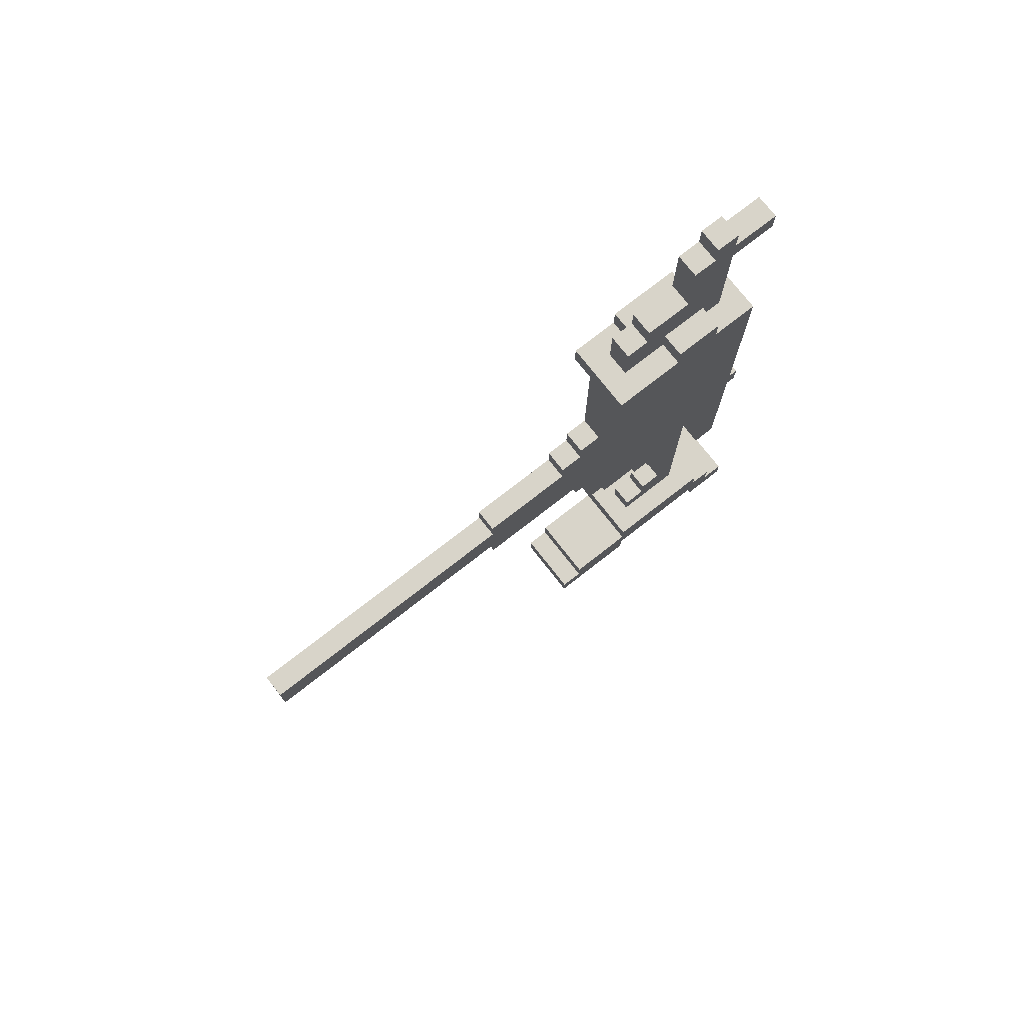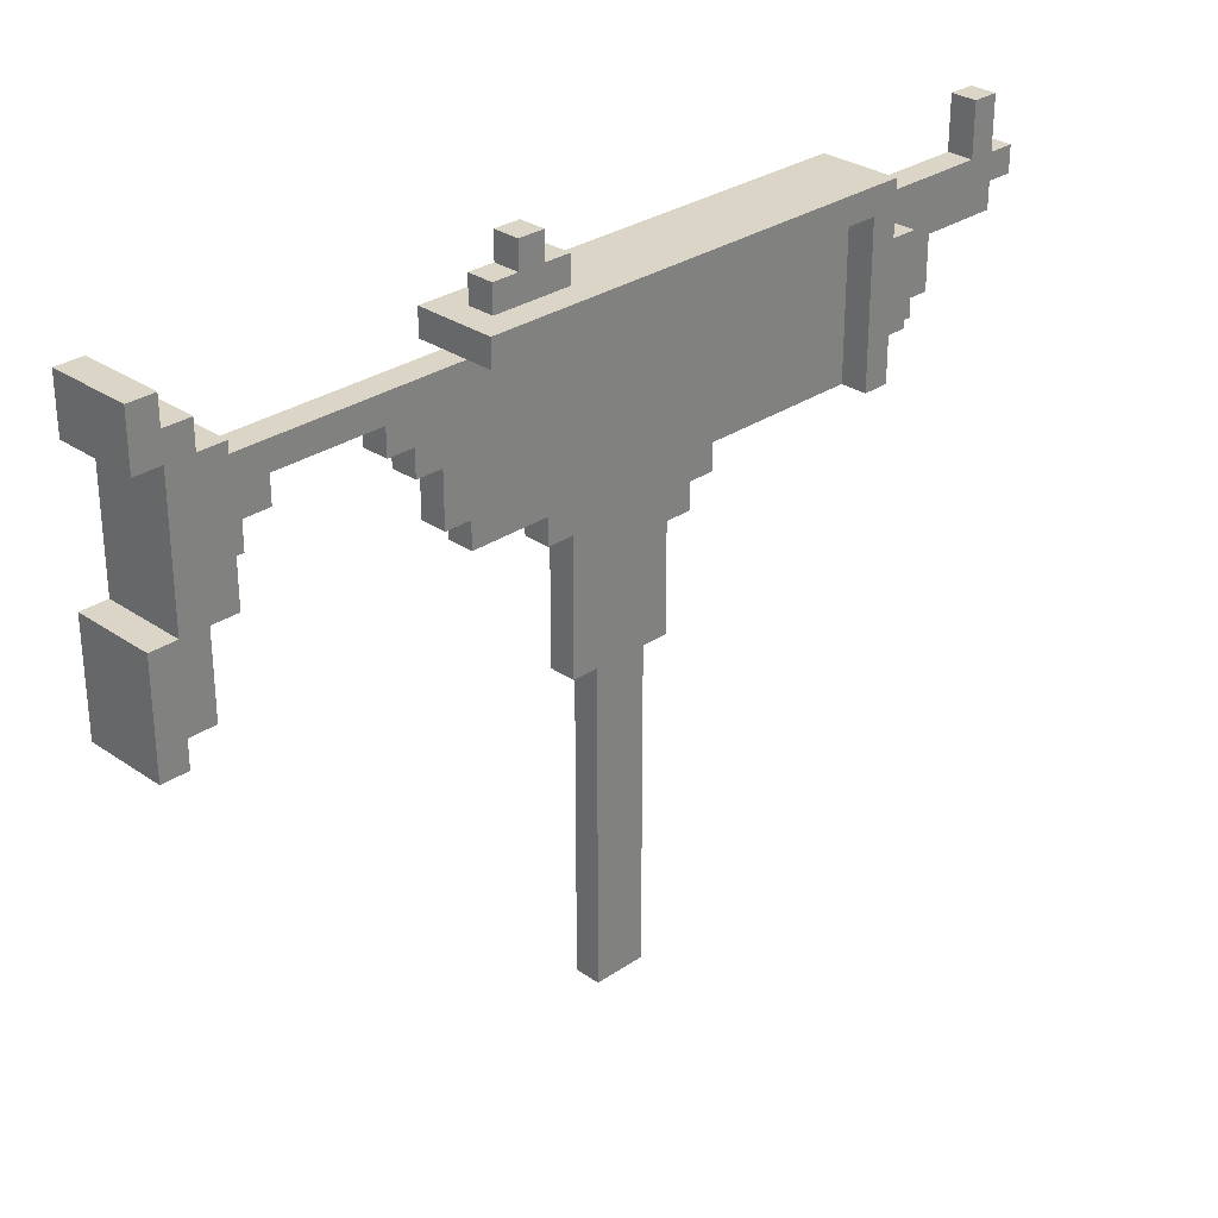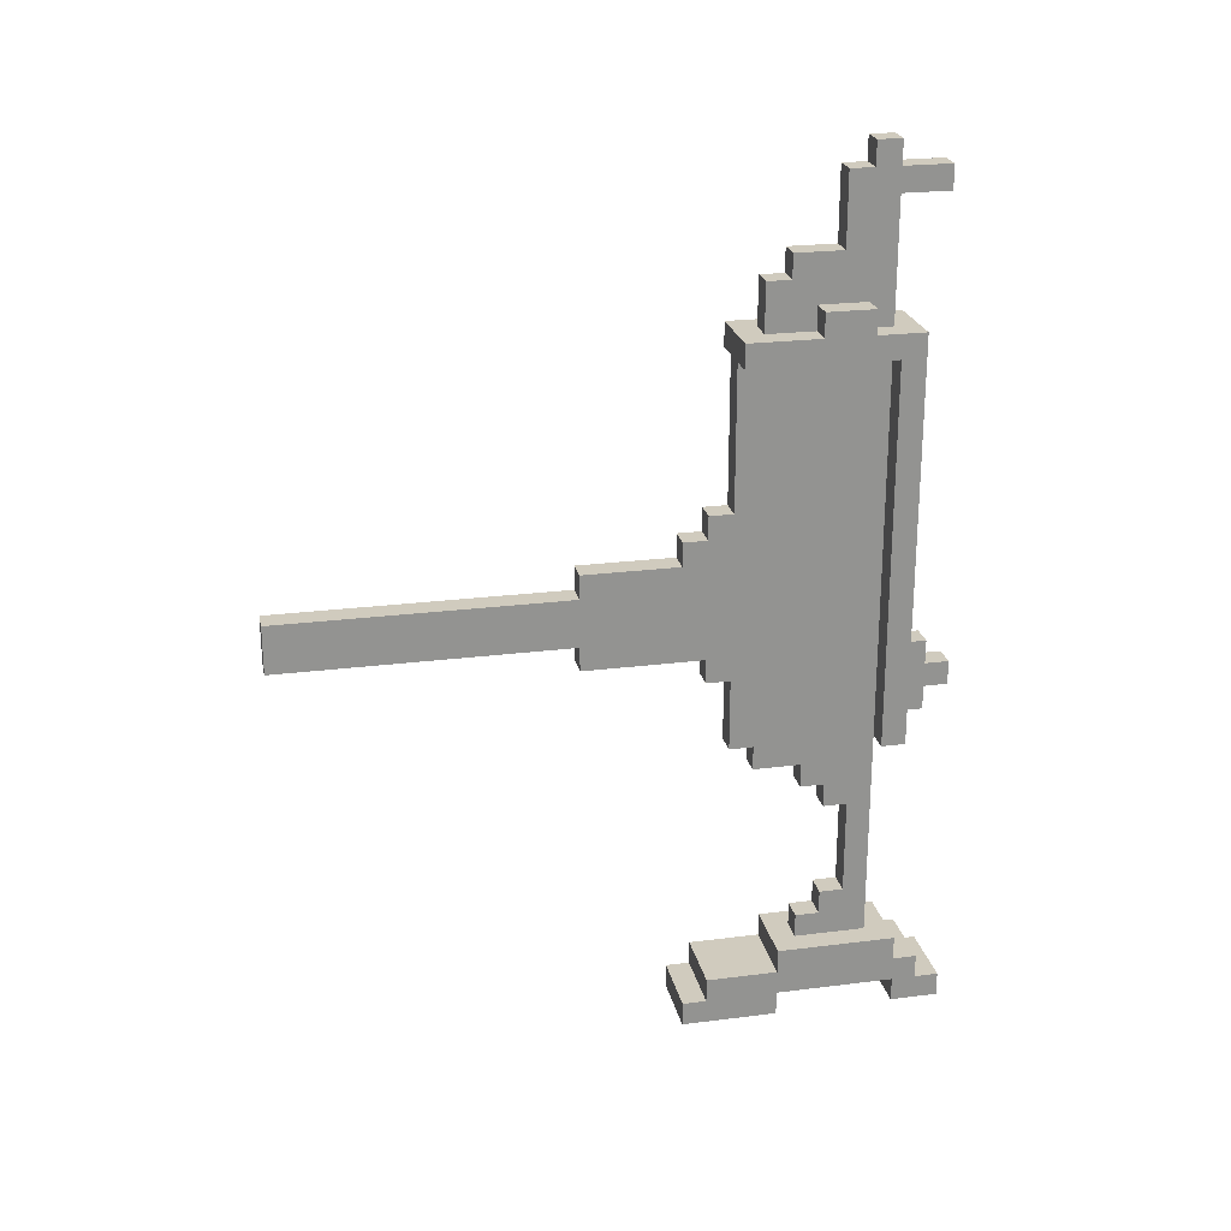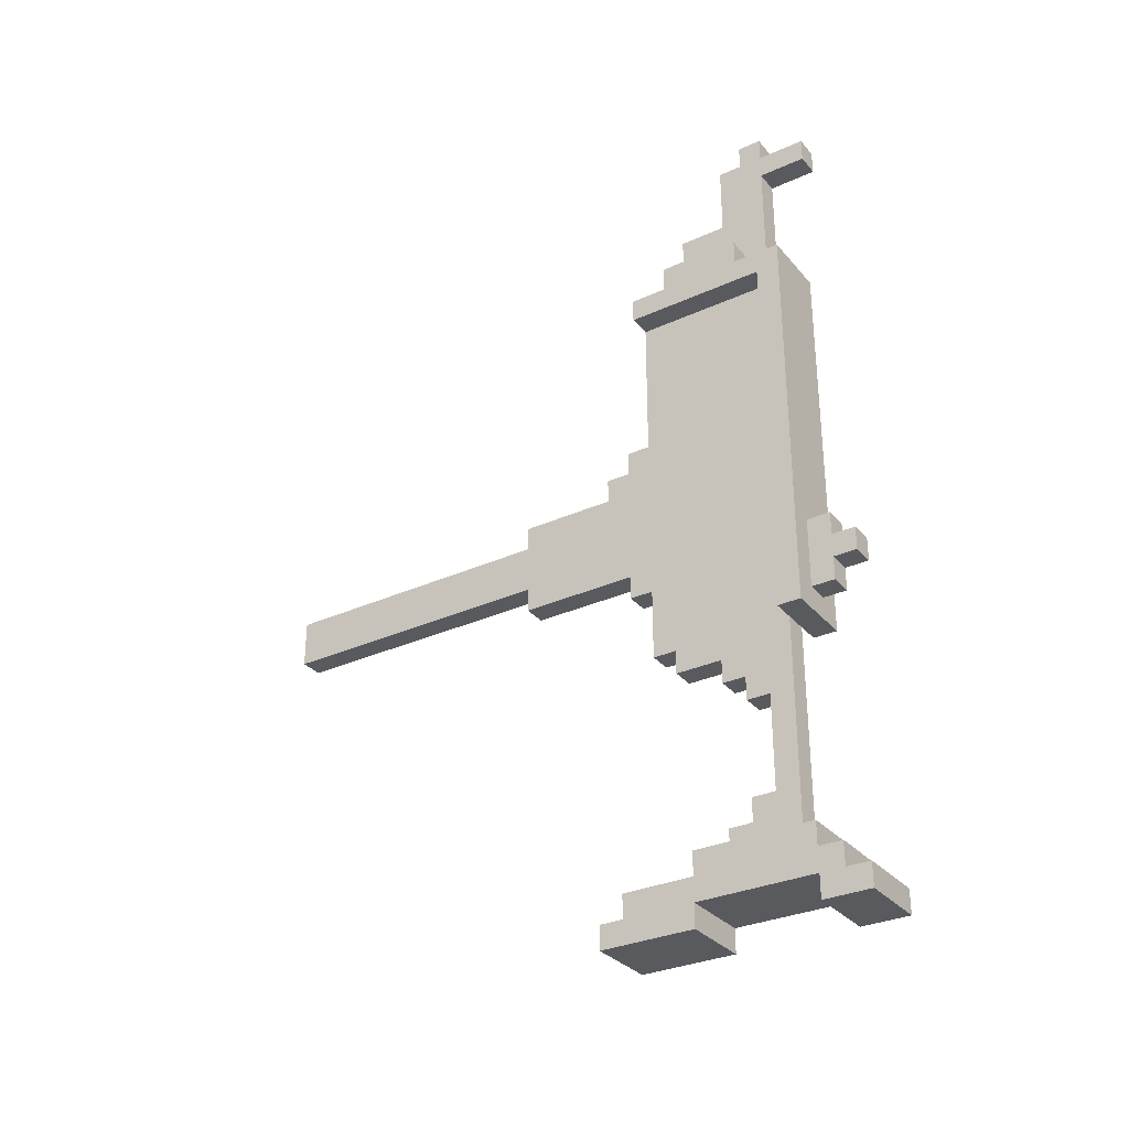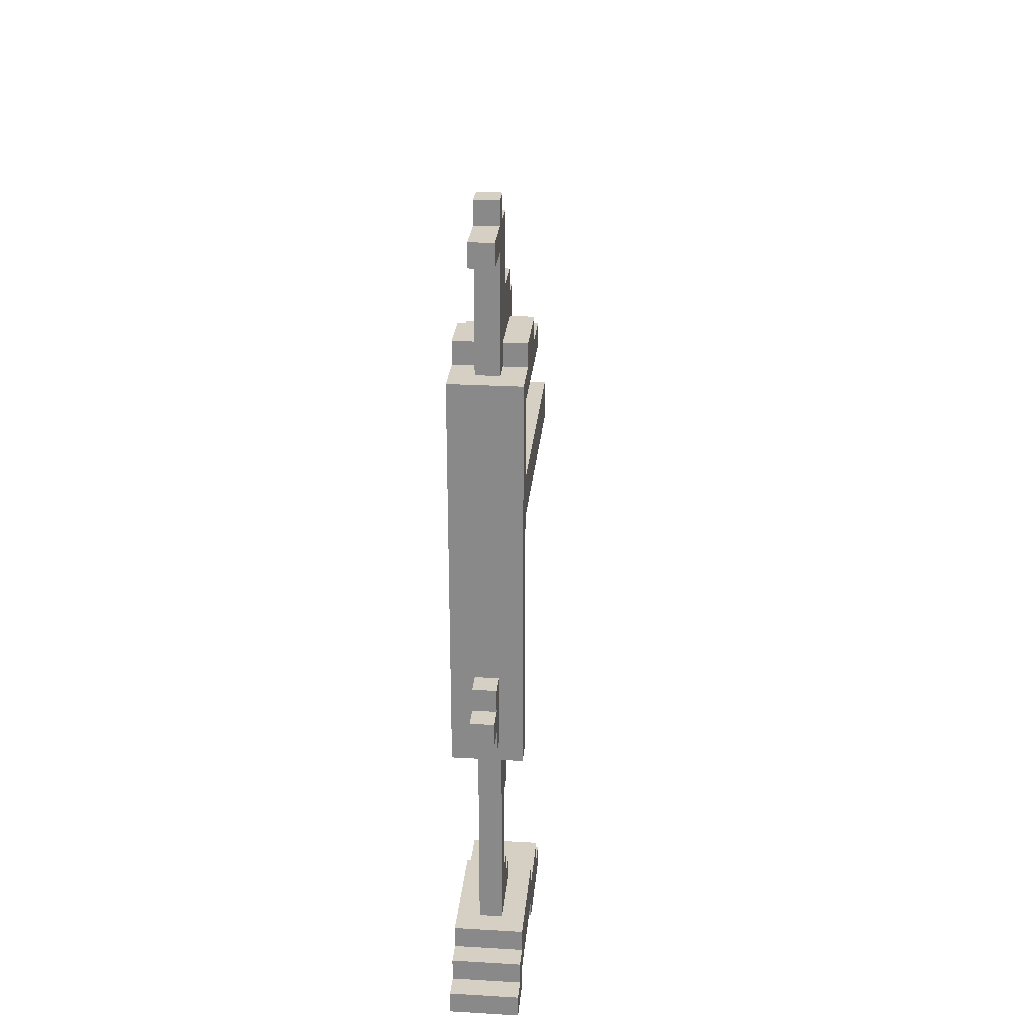
<metadata>
{"format":"obj","ext":"obj","renderer":"f3d","projection":"perspective","resolution":1024,"background":"white","views":[{"elev":75.2,"azim":52.0,"up":"+Z"},{"elev":29.6,"azim":-134.7,"up":"+Y"},{"elev":23.6,"azim":78.0,"up":"+Z"},{"elev":-31.1,"azim":123.0,"up":"+Z"},{"elev":26.1,"azim":-174.8,"up":"+Z"}]}
</metadata>
<code>
g UZI_block
v -1 17 -15
v -1 17 -16
v -1 18 -14
v -1 18 -15
v -1 19 13
v -1 19 12
v -1 21 14
v -1 21 13
v -1 21 -13
v -1 21 -14
v -1 21 -15
v -1 21 -16
v -1 24 14
v -1 24 13
v -1 25 12
v -1 25 -4
v -1 26 13
v -1 26 -4
v -1 26 -13
v -1 26 -14
v -1 26 -15
v -1 26 -16
v -1 27 -14
v -1 27 -15
v -1 28 -15
v -1 28 -16
v 0 1 3
v 0 1 1
v 0 13 4
v 0 13 3
v 0 13 1
v 0 13 -0
v 0 17 5
v 0 17 4
v 0 18 6
v 0 18 5
v 0 18 -0
v 0 18 -1
v 0 19 12
v 0 19 6
v 0 19 -1
v 0 19 -4
v 0 20 15
v 0 20 13
v 0 20 -4
v 0 20 -5
v 0 21 16
v 0 21 15
v 0 21 14
v 0 21 13
v 0 22 -5
v 0 22 -6
v 0 22 -12
v 0 22 -13
v 0 23 19
v 0 23 16
v 0 23 -6
v 0 23 -7
v 0 23 -11
v 0 23 -12
v 0 24 20
v 0 24 19
v 0 24 14
v 0 24 13
v 0 24 -7
v 0 24 -11
v 0 25 20
v 0 25 19
v 0 25 18
v 0 25 13
v 0 25 12
v 0 25 -4
v 0 25 -5
v 0 25 -13
v 0 26 -0
v 0 26 -3
v 0 27 19
v 0 27 18
v 0 27 -0
v 0 27 -1
v 0 27 -2
v 0 27 -3
v 0 28 -1
v 0 28 -2
v 1 1 3
v 1 1 1
v 1 13 4
v 1 13 3
v 1 13 1
v 1 13 -0
v 1 17 5
v 1 17 4
v 1 18 6
v 1 18 5
v 1 18 -0
v 1 18 -1
v 1 19 12
v 1 19 6
v 1 19 -1
v 1 19 -4
v 1 20 15
v 1 20 13
v 1 20 -4
v 1 20 -5
v 1 21 16
v 1 21 15
v 1 22 14
v 1 22 13
v 1 22 -5
v 1 22 -6
v 1 22 -12
v 1 22 -13
v 1 23 19
v 1 23 16
v 1 23 -6
v 1 23 -7
v 1 23 -11
v 1 23 -12
v 1 24 20
v 1 24 19
v 1 24 14
v 1 24 13
v 1 24 -7
v 1 24 -11
v 1 25 20
v 1 25 19
v 1 25 18
v 1 25 13
v 1 25 12
v 1 25 -4
v 1 25 -5
v 1 25 -13
v 1 26 -0
v 1 26 -3
v 1 27 19
v 1 27 18
v 1 27 -0
v 1 27 -1
v 1 27 -2
v 1 27 -3
v 1 28 -1
v 1 28 -2
v 2 17 -15
v 2 17 -16
v 2 18 -14
v 2 18 -15
v 2 19 13
v 2 19 12
v 2 21 -13
v 2 21 -14
v 2 21 -15
v 2 21 -16
v 2 22 14
v 2 22 13
v 2 24 14
v 2 24 13
v 2 25 12
v 2 25 -4
v 2 26 13
v 2 26 -4
v 2 26 -13
v 2 26 -14
v 2 26 -15
v 2 26 -16
v 2 27 -14
v 2 27 -15
v 2 28 -15
v 2 28 -16
v 0 24 20
v 0 25 20
v 1 24 20
v 1 25 20
v 0 23 19
v 0 24 19
v 0 25 19
v 0 27 19
v 1 23 19
v 1 24 19
v 1 25 19
v 1 27 19
v 0 21 16
v 0 23 16
v 1 21 16
v 1 23 16
v 0 20 15
v 0 21 15
v 1 20 15
v 1 21 15
v -1 21 14
v -1 24 14
v 0 21 14
v 0 24 14
v 1 22 14
v 1 24 14
v 2 22 14
v 2 24 14
v -1 19 13
v -1 21 13
v -1 24 13
v -1 26 13
v 0 20 13
v 0 21 13
v 0 24 13
v 0 25 13
v 1 20 13
v 1 22 13
v 1 24 13
v 1 25 13
v 2 19 13
v 2 22 13
v 2 24 13
v 2 26 13
v 0 18 6
v 0 19 6
v 1 18 6
v 1 19 6
v 0 17 5
v 0 18 5
v 1 17 5
v 1 18 5
v 0 13 4
v 0 17 4
v 1 13 4
v 1 17 4
v 0 1 3
v 0 13 3
v 1 1 3
v 1 13 3
v 0 26 -0
v 0 27 -0
v 1 26 -0
v 1 27 -0
v 0 27 -1
v 0 28 -1
v 1 27 -1
v 1 28 -1
v 0 23 -11
v 0 24 -11
v 1 23 -11
v 1 24 -11
v 0 22 -12
v 0 23 -12
v 1 22 -12
v 1 23 -12
v -1 21 -13
v -1 26 -13
v 0 22 -13
v 0 25 -13
v 1 22 -13
v 1 25 -13
v 2 21 -13
v 2 26 -13
v -1 18 -14
v -1 21 -14
v -1 26 -14
v -1 27 -14
v 2 18 -14
v 2 21 -14
v 2 26 -14
v 2 27 -14
v -1 17 -15
v -1 18 -15
v -1 27 -15
v -1 28 -15
v 2 17 -15
v 2 18 -15
v 2 27 -15
v 2 28 -15
v 0 25 18
v 0 27 18
v 1 25 18
v 1 27 18
v -1 19 12
v -1 25 12
v 0 19 12
v 0 25 12
v 1 19 12
v 1 25 12
v 2 19 12
v 2 25 12
v 0 1 1
v 0 13 1
v 1 1 1
v 1 13 1
v 0 13 -0
v 0 18 -0
v 1 13 -0
v 1 18 -0
v 0 18 -1
v 0 19 -1
v 1 18 -1
v 1 19 -1
v 0 27 -2
v 0 28 -2
v 1 27 -2
v 1 28 -2
v 0 26 -3
v 0 27 -3
v 1 26 -3
v 1 27 -3
v -1 25 -4
v -1 26 -4
v 0 19 -4
v 0 20 -4
v 0 25 -4
v 1 19 -4
v 1 20 -4
v 1 25 -4
v 2 25 -4
v 2 26 -4
v 0 20 -5
v 0 22 -5
v 1 20 -5
v 1 22 -5
v 0 22 -6
v 0 23 -6
v 1 22 -6
v 1 23 -6
v 0 23 -7
v 0 24 -7
v 1 23 -7
v 1 24 -7
v -1 21 -15
v -1 26 -15
v 2 21 -15
v 2 26 -15
v -1 17 -16
v -1 21 -16
v -1 26 -16
v -1 28 -16
v 2 17 -16
v 2 21 -16
v 2 26 -16
v 2 28 -16
v 0 1 3
v 1 1 3
v 0 1 1
v 1 1 1
v 0 13 4
v 1 13 4
v 0 13 3
v 1 13 3
v 0 13 1
v 1 13 1
v 0 13 -0
v 1 13 -0
v 0 17 5
v 1 17 5
v 0 17 4
v 1 17 4
v -1 17 -15
v 2 17 -15
v -1 17 -16
v 2 17 -16
v 0 18 6
v 1 18 6
v 0 18 5
v 1 18 5
v 0 18 -0
v 1 18 -0
v 0 18 -1
v 1 18 -1
v -1 18 -14
v 2 18 -14
v -1 18 -15
v 2 18 -15
v -1 19 13
v 2 19 13
v -1 19 12
v 0 19 12
v 1 19 12
v 2 19 12
v 0 19 6
v 1 19 6
v 0 19 -1
v 1 19 -1
v 0 19 -4
v 1 19 -4
v 0 20 15
v 1 20 15
v 0 20 13
v 1 20 13
v 0 20 -4
v 1 20 -4
v 0 20 -5
v 1 20 -5
v 0 21 16
v 1 21 16
v 0 21 15
v 1 21 15
v -1 21 14
v 0 21 14
v -1 21 13
v 0 21 13
v -1 21 -13
v 2 21 -13
v -1 21 -14
v 2 21 -14
v 1 22 14
v 2 22 14
v 1 22 13
v 2 22 13
v 0 22 -5
v 1 22 -5
v 0 22 -6
v 1 22 -6
v 0 22 -12
v 1 22 -12
v 0 22 -13
v 1 22 -13
v 0 23 19
v 1 23 19
v 0 23 16
v 1 23 16
v 0 23 -6
v 1 23 -6
v 0 23 -7
v 1 23 -7
v 0 23 -11
v 1 23 -11
v 0 23 -12
v 1 23 -12
v 0 24 20
v 1 24 20
v 0 24 19
v 1 24 19
v 0 24 -7
v 1 24 -7
v 0 24 -11
v 1 24 -11
v -1 25 12
v 0 25 12
v 1 25 12
v 2 25 12
v -1 25 -4
v 0 25 -4
v 1 25 -4
v 2 25 -4
v -1 26 -15
v 2 26 -15
v -1 26 -16
v 2 26 -16
v -1 21 -15
v 2 21 -15
v -1 21 -16
v 2 21 -16
v -1 24 14
v 0 24 14
v 1 24 14
v 2 24 14
v -1 24 13
v 0 24 13
v 1 24 13
v 2 24 13
v 0 25 20
v 1 25 20
v 0 25 19
v 1 25 19
v 0 25 18
v 1 25 18
v 0 25 13
v 1 25 13
v 0 25 -4
v 1 25 -4
v 0 25 -5
v 1 25 -5
v 0 25 -13
v 1 25 -13
v -1 26 13
v 2 26 13
v 0 26 -0
v 1 26 -0
v 0 26 -3
v 1 26 -3
v -1 26 -4
v 2 26 -4
v -1 26 -13
v 2 26 -13
v -1 26 -14
v 2 26 -14
v 0 27 19
v 1 27 19
v 0 27 18
v 1 27 18
v 0 27 -0
v 1 27 -0
v 0 27 -1
v 1 27 -1
v 0 27 -2
v 1 27 -2
v 0 27 -3
v 1 27 -3
v -1 27 -14
v 2 27 -14
v -1 27 -15
v 2 27 -15
v 0 28 -1
v 1 28 -1
v 0 28 -2
v 1 28 -2
v -1 28 -15
v 2 28 -15
v -1 28 -16
v 2 28 -16
f 4 2 1
f 8 6 5
f 10 4 3
f 11 2 4
f 11 4 10
f 12 2 11
f 13 8 7
f 14 6 8
f 14 8 13
f 15 6 14
f 17 15 14
f 17 16 15
f 18 16 17
f 19 10 9
f 19 11 10
f 20 11 19
f 21 11 20
f 23 22 21
f 23 21 20
f 24 22 23
f 25 22 24
f 26 22 25
f 30 28 27
f 31 28 30
f 34 30 29
f 34 32 31
f 34 31 30
f 36 34 33
f 37 32 34
f 37 34 36
f 40 36 35
f 40 38 37
f 40 37 36
f 41 38 40
f 45 40 39
f 45 41 40
f 45 42 41
f 48 44 43
f 49 44 48
f 50 44 49
f 51 46 45
f 56 49 48
f 56 48 47
f 57 52 51
f 60 54 53
f 62 56 55
f 63 49 56
f 63 56 62
f 65 58 57
f 66 60 59
f 67 64 63
f 67 62 61
f 67 63 62
f 68 64 67
f 69 64 68
f 70 64 69
f 71 45 39
f 71 51 45
f 72 51 71
f 73 66 65
f 73 51 72
f 73 65 57
f 73 57 51
f 74 60 66
f 74 66 73
f 74 54 60
f 77 69 68
f 78 69 77
f 79 76 75
f 80 76 79
f 81 76 80
f 82 76 81
f 83 81 80
f 84 81 83
f 85 86 88
f 88 86 89
f 87 88 92
f 89 90 92
f 88 89 92
f 91 92 94
f 92 90 95
f 94 92 95
f 93 94 98
f 95 96 98
f 94 95 98
f 98 96 99
f 97 98 103
f 98 99 103
f 99 100 103
f 101 102 106
f 106 102 107
f 105 106 107
f 107 102 108
f 103 104 109
f 105 107 114
f 109 110 115
f 111 112 118
f 113 114 120
f 114 107 121
f 120 114 121
f 115 116 123
f 117 118 124
f 121 122 125
f 119 120 125
f 120 121 125
f 125 122 126
f 126 122 127
f 127 122 128
f 97 103 129
f 103 109 129
f 129 109 130
f 123 124 131
f 130 109 131
f 115 123 131
f 109 115 131
f 124 118 132
f 131 124 132
f 118 112 132
f 126 127 135
f 135 127 136
f 133 134 137
f 137 134 138
f 138 134 139
f 139 134 140
f 138 139 141
f 141 139 142
f 143 144 146
f 145 146 150
f 146 144 151
f 150 146 151
f 151 144 152
f 147 148 154
f 153 154 155
f 154 148 156
f 155 154 156
f 156 148 157
f 156 157 159
f 157 158 159
f 159 158 160
f 149 150 161
f 150 151 161
f 161 151 162
f 162 151 163
f 163 164 165
f 162 163 165
f 165 164 166
f 166 164 167
f 167 164 168
f 171 170 169
f 172 170 171
f 177 174 173
f 178 174 177
f 179 176 175
f 180 176 179
f 183 182 181
f 184 182 183
f 187 186 185
f 188 186 187
f 191 190 189
f 192 190 191
f 195 194 193
f 196 194 195
f 201 198 197
f 202 198 201
f 203 200 199
f 204 200 203
f 205 201 197
f 208 200 204
f 209 206 205
f 209 205 197
f 210 206 209
f 211 208 207
f 212 200 208
f 212 208 211
f 215 214 213
f 216 214 215
f 219 218 217
f 220 218 219
f 223 222 221
f 224 222 223
f 227 226 225
f 228 226 227
f 231 230 229
f 232 230 231
f 235 234 233
f 236 234 235
f 239 238 237
f 240 238 239
f 243 242 241
f 244 242 243
f 247 246 245
f 248 246 247
f 249 247 245
f 250 246 248
f 251 249 245
f 251 250 249
f 252 246 250
f 252 250 251
f 257 254 253
f 258 254 257
f 259 256 255
f 260 256 259
f 265 262 261
f 266 262 265
f 267 264 263
f 268 264 267
f 269 270 271
f 271 270 272
f 273 274 275
f 275 274 276
f 277 278 279
f 279 278 280
f 281 282 283
f 283 282 284
f 285 286 287
f 287 286 288
f 289 290 291
f 291 290 292
f 293 294 295
f 295 294 296
f 297 298 299
f 299 298 300
f 301 302 305
f 303 304 306
f 306 304 307
f 305 302 308
f 308 302 309
f 309 302 310
f 311 312 313
f 313 312 314
f 315 316 317
f 317 316 318
f 319 320 321
f 321 320 322
f 323 324 325
f 325 324 326
f 327 328 331
f 331 328 332
f 329 330 333
f 333 330 334
f 337 336 335
f 338 336 337
f 341 340 339
f 342 340 341
f 345 344 343
f 346 344 345
f 349 348 347
f 350 348 349
f 353 352 351
f 354 352 353
f 357 356 355
f 358 356 357
f 361 360 359
f 362 360 361
f 365 364 363
f 366 364 365
f 369 368 367
f 370 368 369
f 371 368 370
f 372 368 371
f 373 371 370
f 374 371 373
f 377 376 375
f 378 376 377
f 381 380 379
f 382 380 381
f 385 384 383
f 386 384 385
f 389 388 387
f 390 388 389
f 393 392 391
f 394 392 393
f 397 396 395
f 398 396 397
f 401 400 399
f 402 400 401
f 405 404 403
f 406 404 405
f 409 408 407
f 410 408 409
f 413 412 411
f 414 412 413
f 417 416 415
f 418 416 417
f 421 420 419
f 422 420 421
f 425 424 423
f 426 424 425
f 429 428 427
f 430 428 429
f 435 432 431
f 436 432 435
f 437 434 433
f 438 434 437
f 441 440 439
f 442 440 441
f 443 444 445
f 445 444 446
f 447 448 451
f 451 448 452
f 449 450 453
f 453 450 454
f 455 456 457
f 457 456 458
f 459 460 461
f 461 460 462
f 463 464 465
f 465 464 466
f 465 466 467
f 467 466 468
f 469 470 471
f 471 470 472
f 469 471 473
f 472 470 474
f 469 473 475
f 473 474 475
f 474 470 476
f 475 474 476
f 477 478 479
f 479 478 480
f 481 482 483
f 483 482 484
f 485 486 487
f 487 486 488
f 489 490 491
f 491 490 492
f 493 494 495
f 495 494 496
f 497 498 499
f 499 498 500
f 501 502 503
f 503 502 504

</code>
